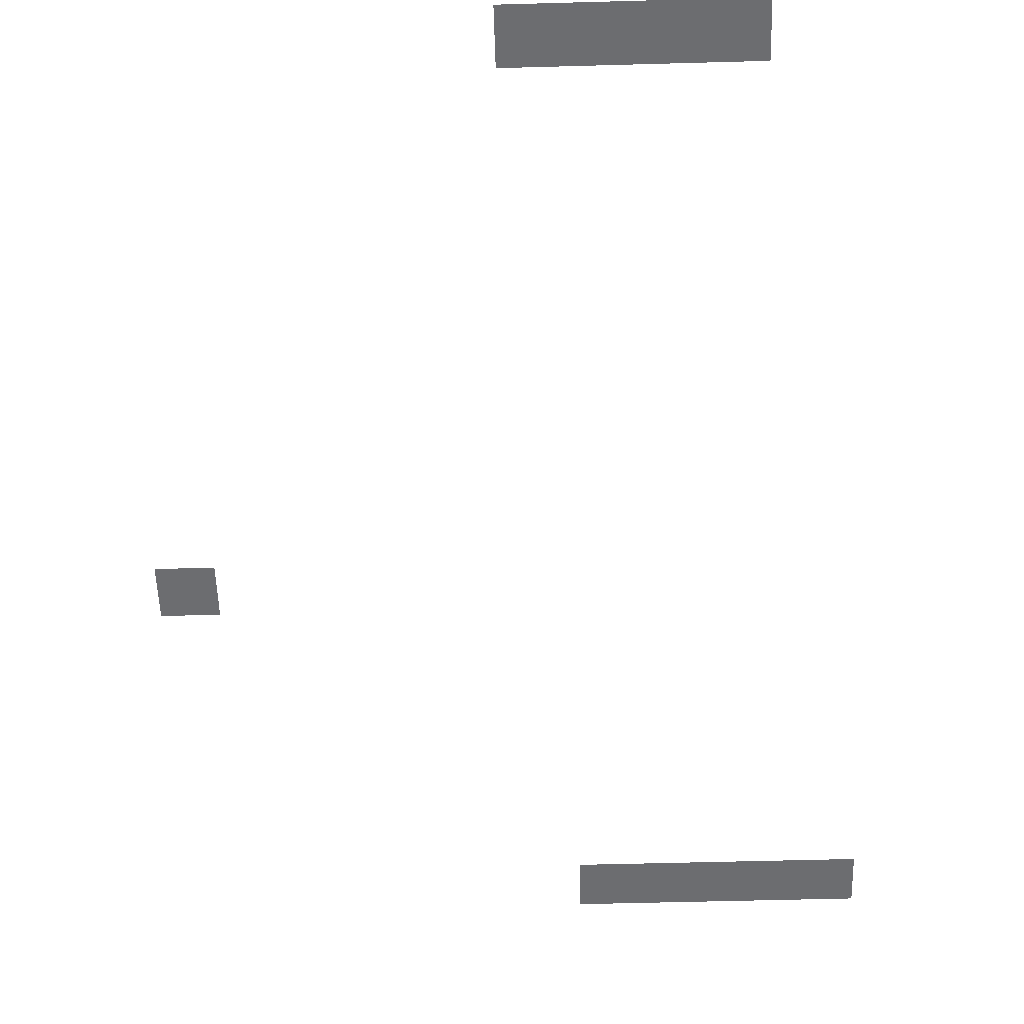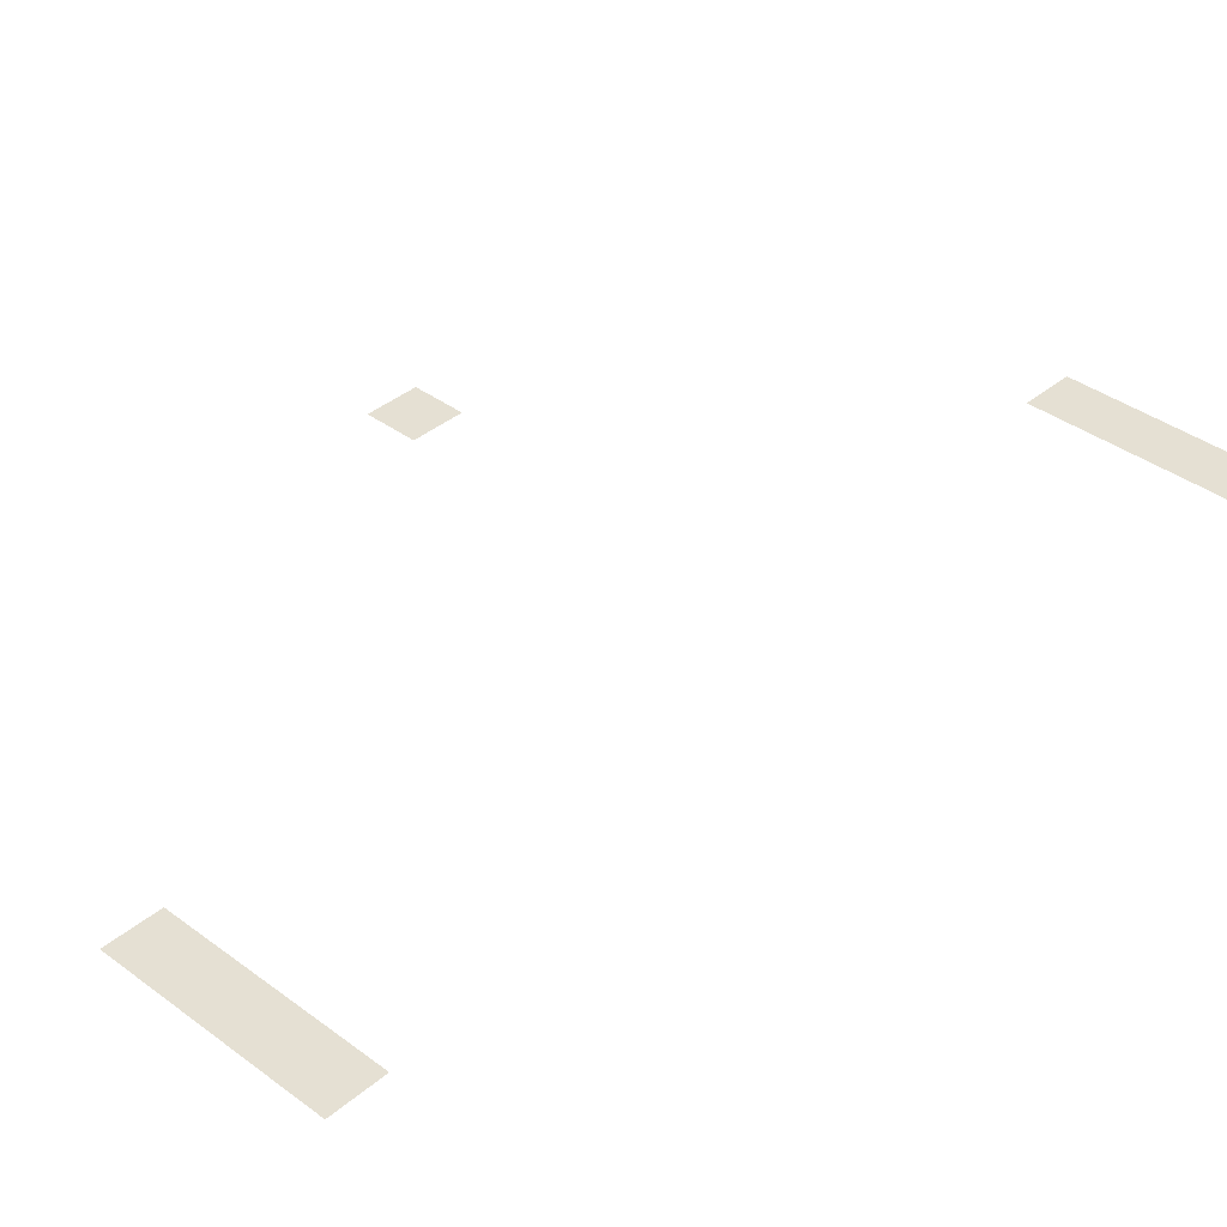
<metadata>
{"format":"obj","ext":"obj","renderer":"f3d","projection":"perspective","resolution":1024,"background":"white","views":[{"elev":-54.0,"azim":1.7,"up":"+Z"},{"elev":38.0,"azim":43.3,"up":"+Z"}]}
</metadata>
<code>
v -13500 -3800 0
v -13600 -3800 0
v -13600 -3700 0
v -13500 -3700 0
v -13600 -3800 0
v -13700 -3800 0
v -13700 -3700 0
v -13600 -3700 0
v -13700 -3800 0
v -13800 -3800 0
v -13800 -3700 0
v -13700 -3700 0
v -13800 -3800 0
v -13900 -3800 0
v -13900 -3700 0
v -13800 -3700 0
v -13900 -3800 0
v -14000 -3800 0
v -14000 -3700 0
v -13900 -3700 0
v -14600 -4500 0
v -14700 -4500 0
v -14700 -4400 0
v -14600 -4400 0
v -13700 -5500 0
v -13800 -5500 0
v -13800 -5400 0
v -13700 -5400 0
v -13800 -5500 0
v -13900 -5500 0
v -13900 -5400 0
v -13800 -5400 0
v -13900 -5500 0
v -14000 -5500 0
v -14000 -5400 0
v -13900 -5400 0
v -14000 -5500 0
v -14100 -5500 0
v -14100 -5400 0
v -14000 -5400 0
g Level2Map_mesh_0009
f 1 2 3 4
f 5 6 7 8
f 9 10 11 12
f 13 14 15 16
f 17 18 19 20
f 21 22 23 24
f 25 26 27 28
f 29 30 31 32
f 33 34 35 36
f 37 38 39 40

</code>
